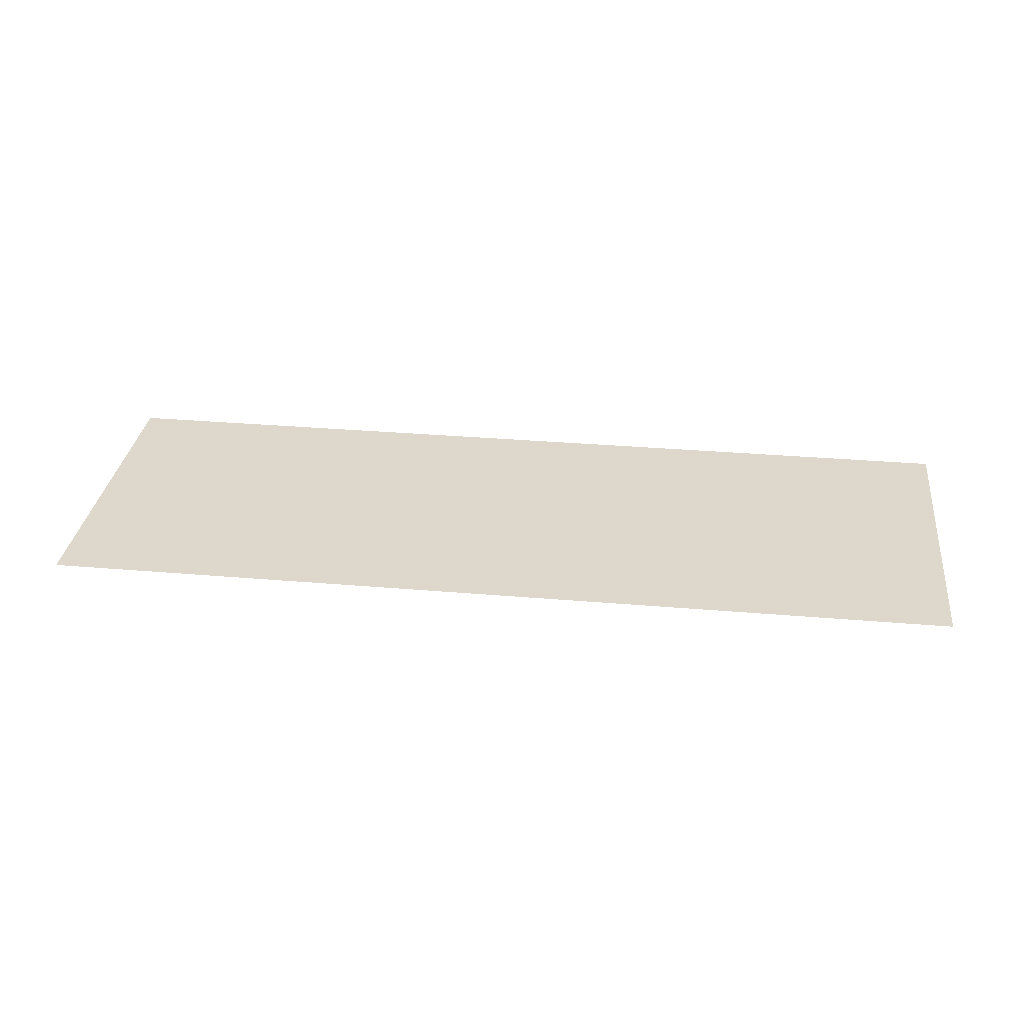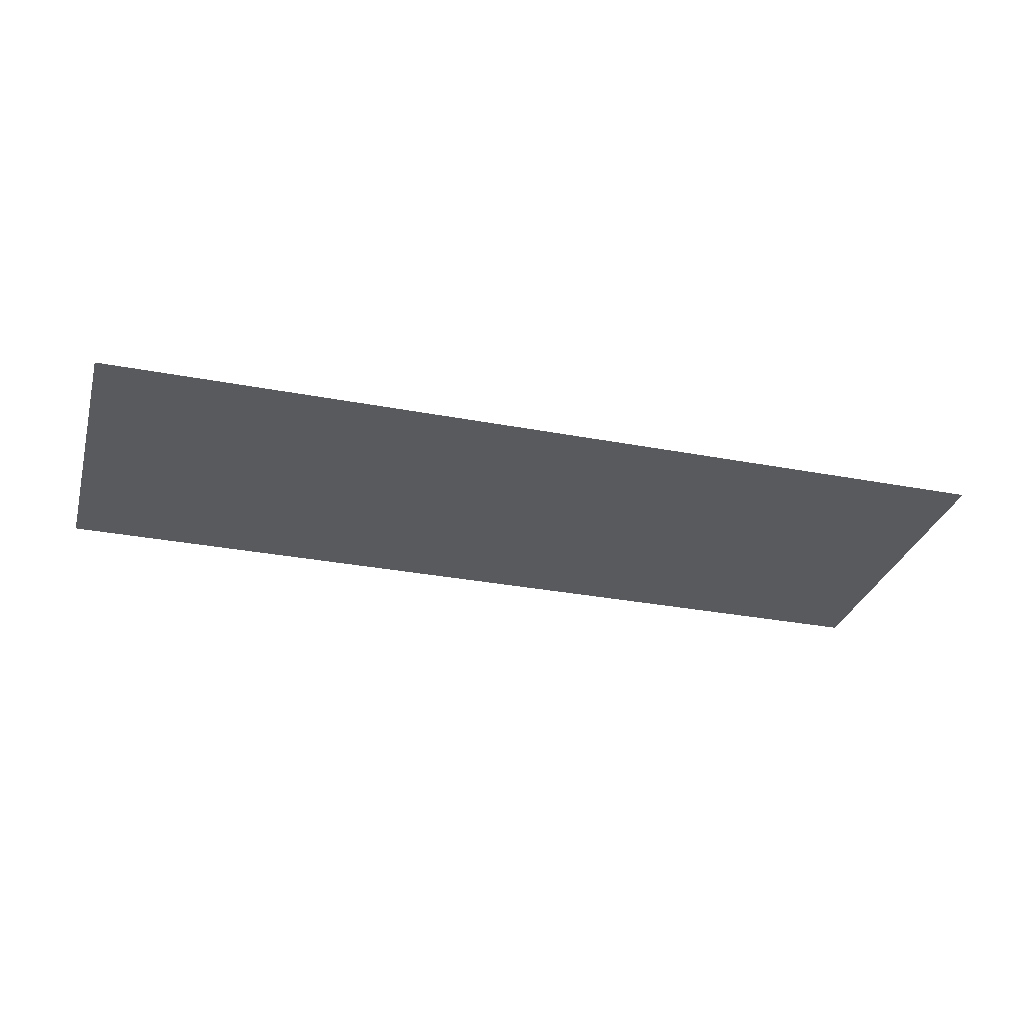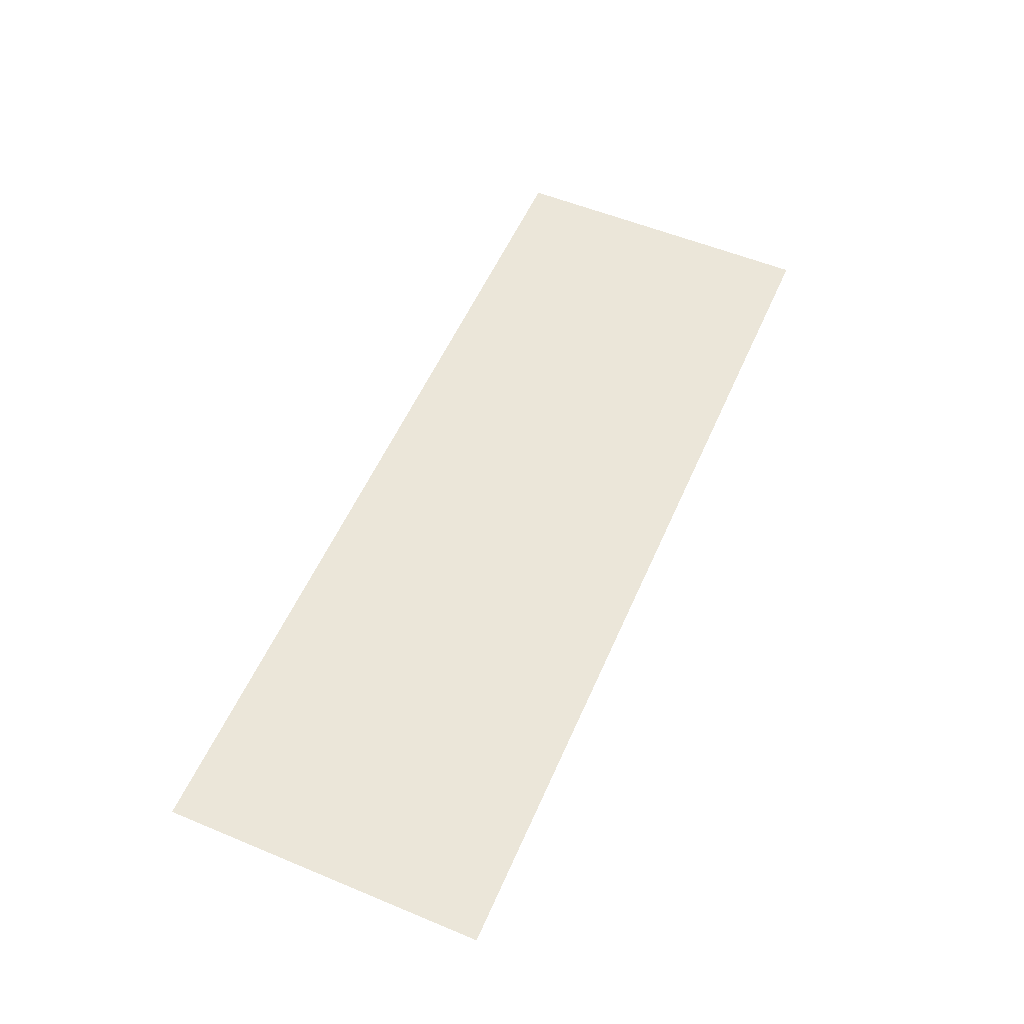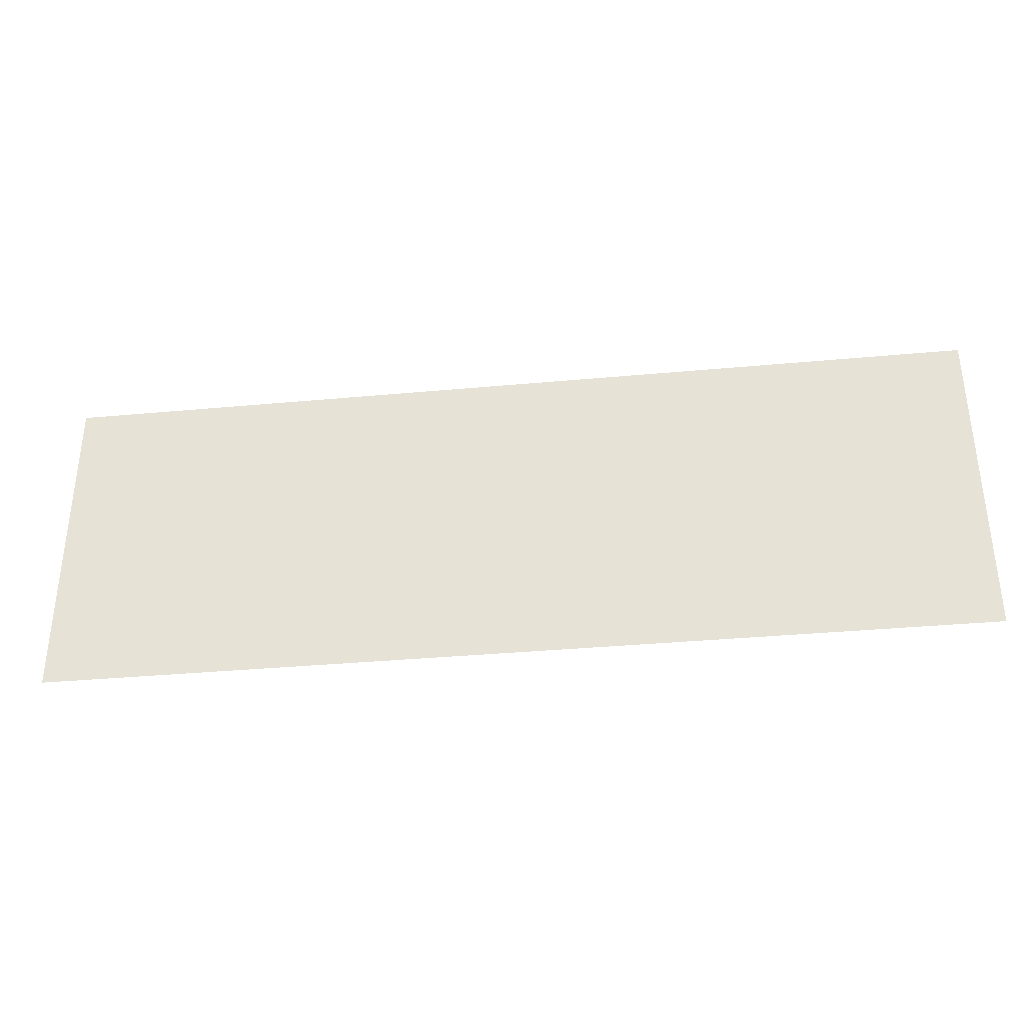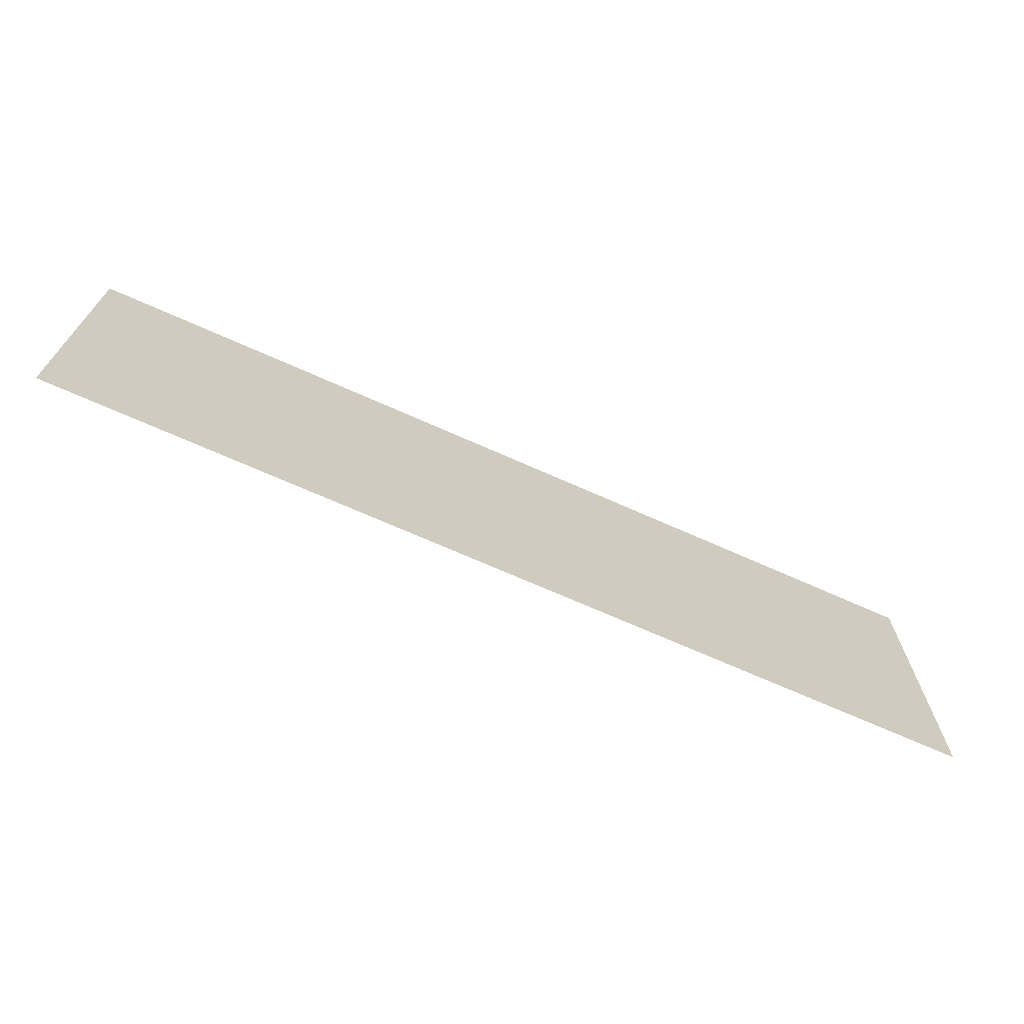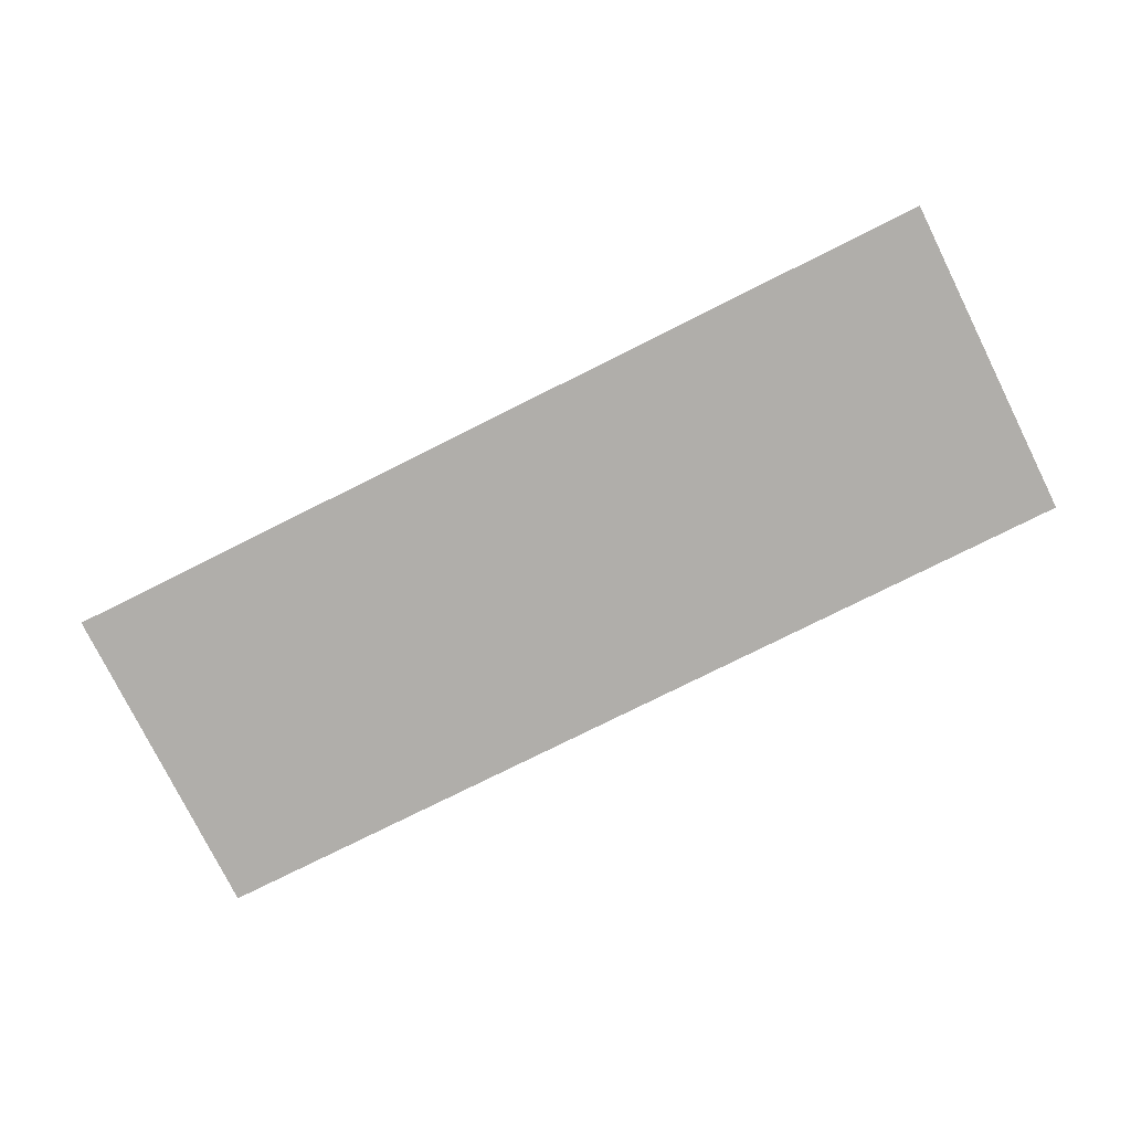
<metadata>
{"format":"obj","ext":"obj","renderer":"f3d","projection":"perspective","resolution":1024,"background":"white","views":[{"elev":31.3,"azim":7.0,"up":"+Z"},{"elev":-30.8,"azim":164.6,"up":"+Z"},{"elev":55.6,"azim":113.5,"up":"+Z"},{"elev":-35.5,"azim":-173.0,"up":"+Y"},{"elev":-69.4,"azim":-24.1,"up":"+Y"},{"elev":-77.9,"azim":26.5,"up":"+Z"}]}
</metadata>
<code>
o Plane.007_Plane.008
v -0.4403 -0.5367 0.0861
v 0.4403 -0.5367 0.0861
v 0.4403 -0.2233 0.0861
v -0.4403 -0.2233 0.0861
f 1 2 3 4

</code>
